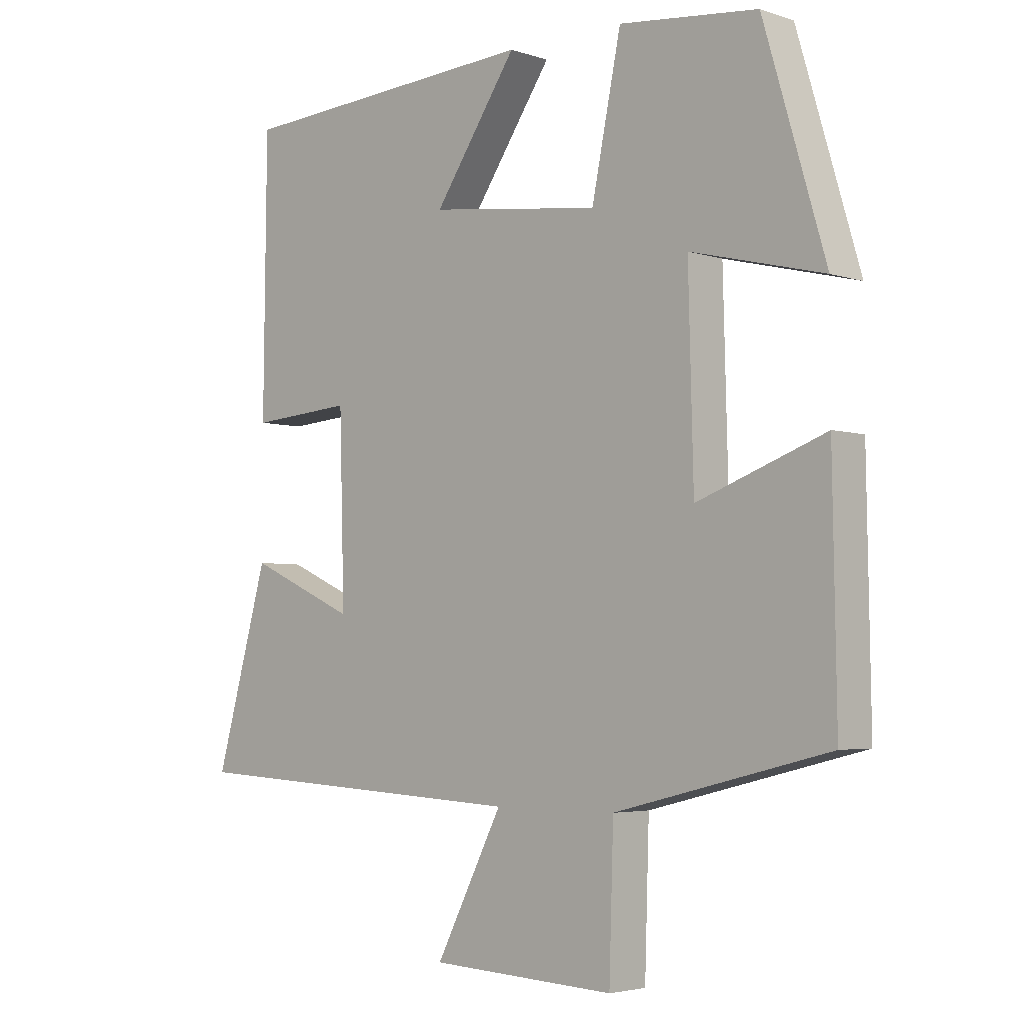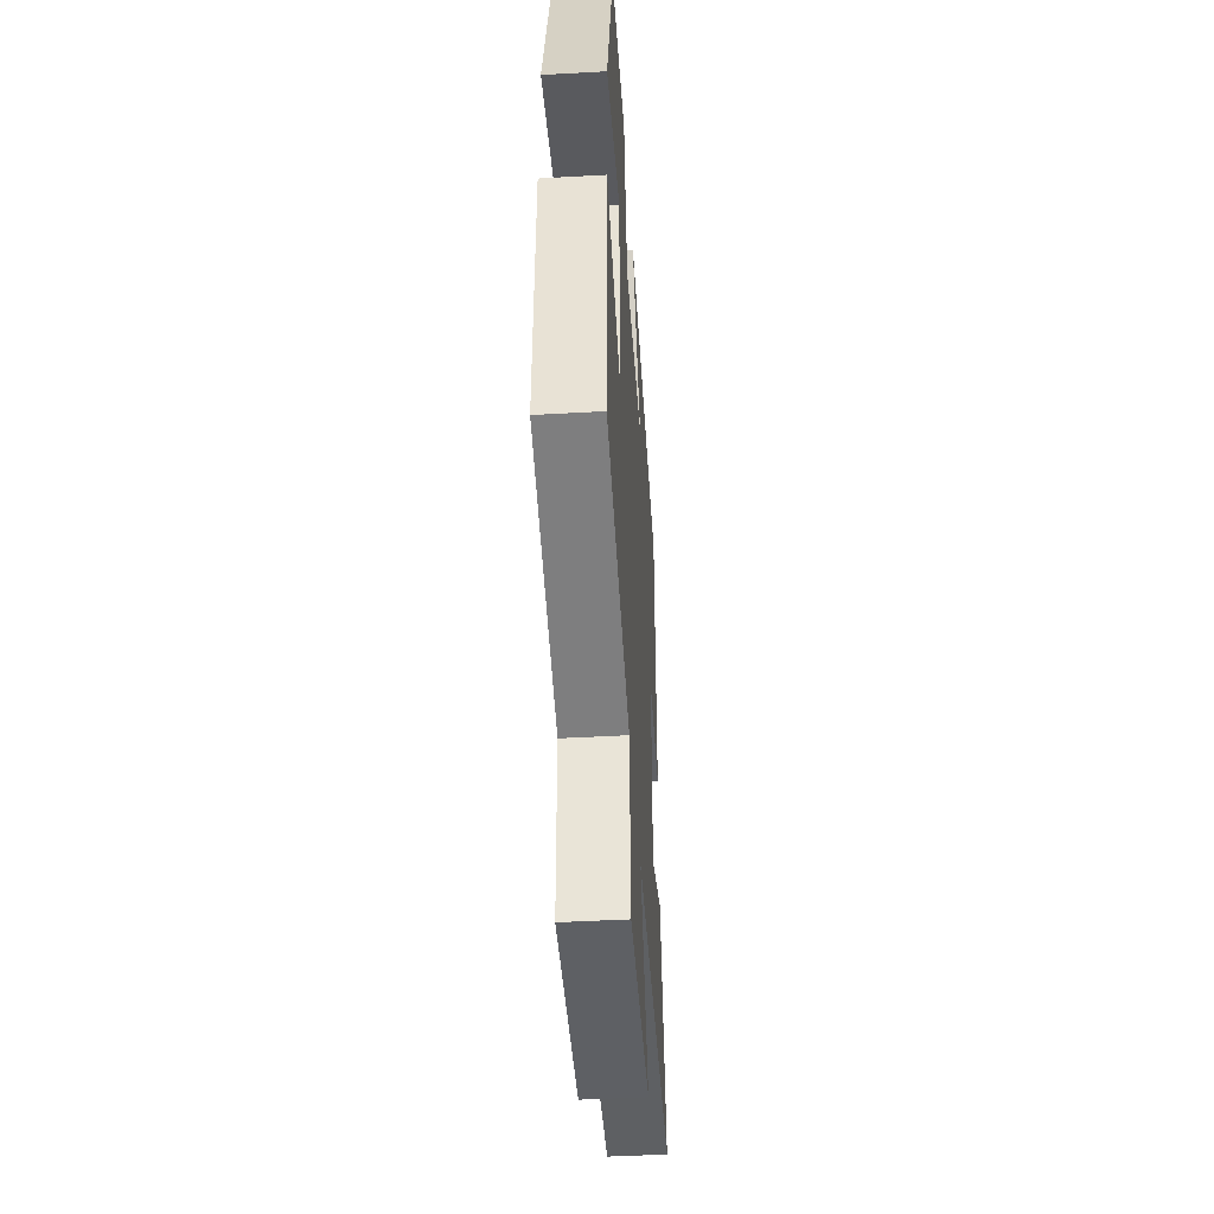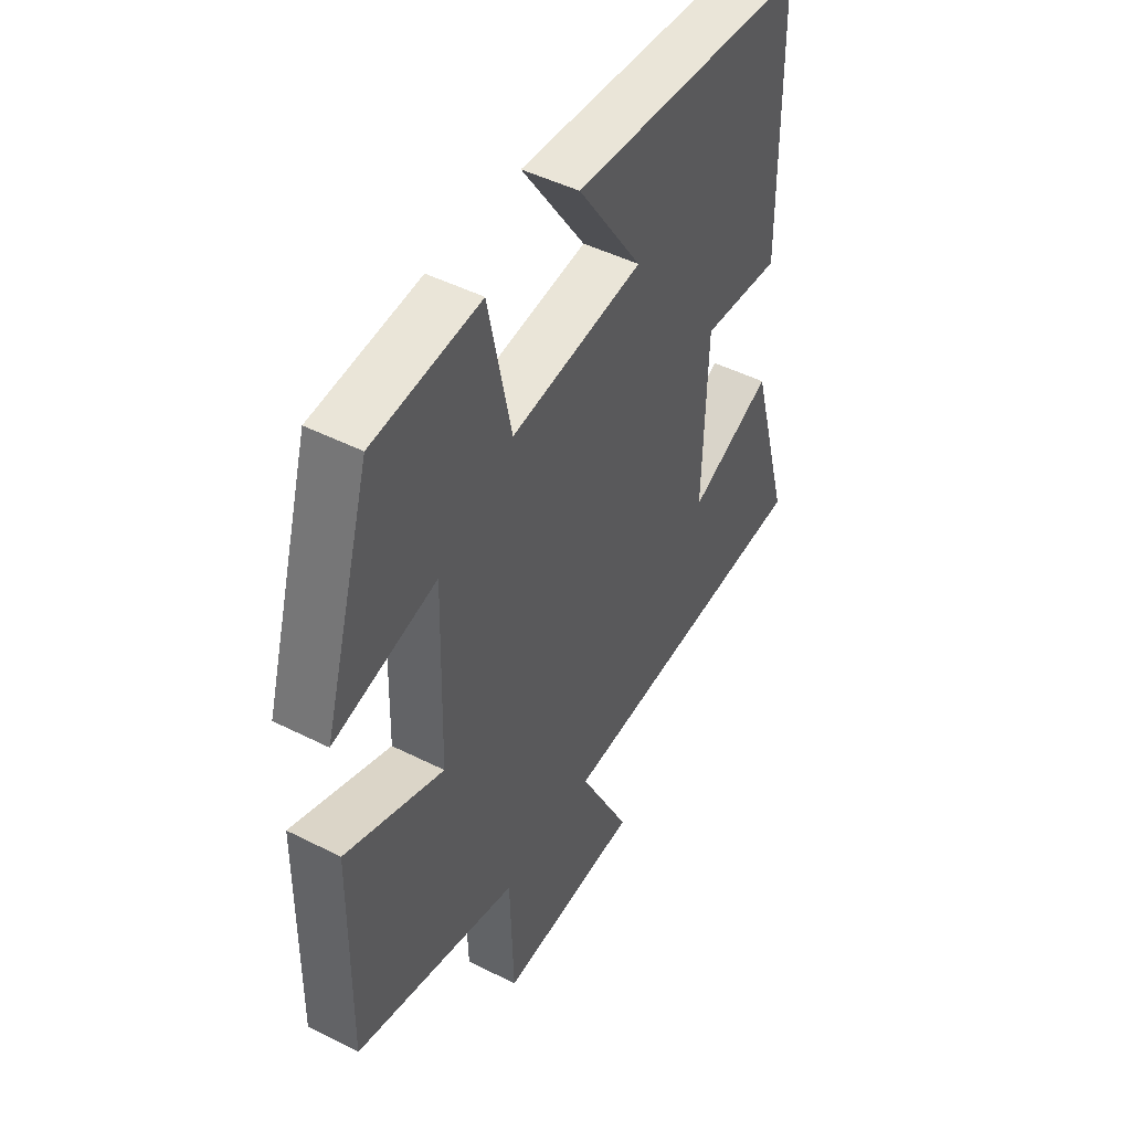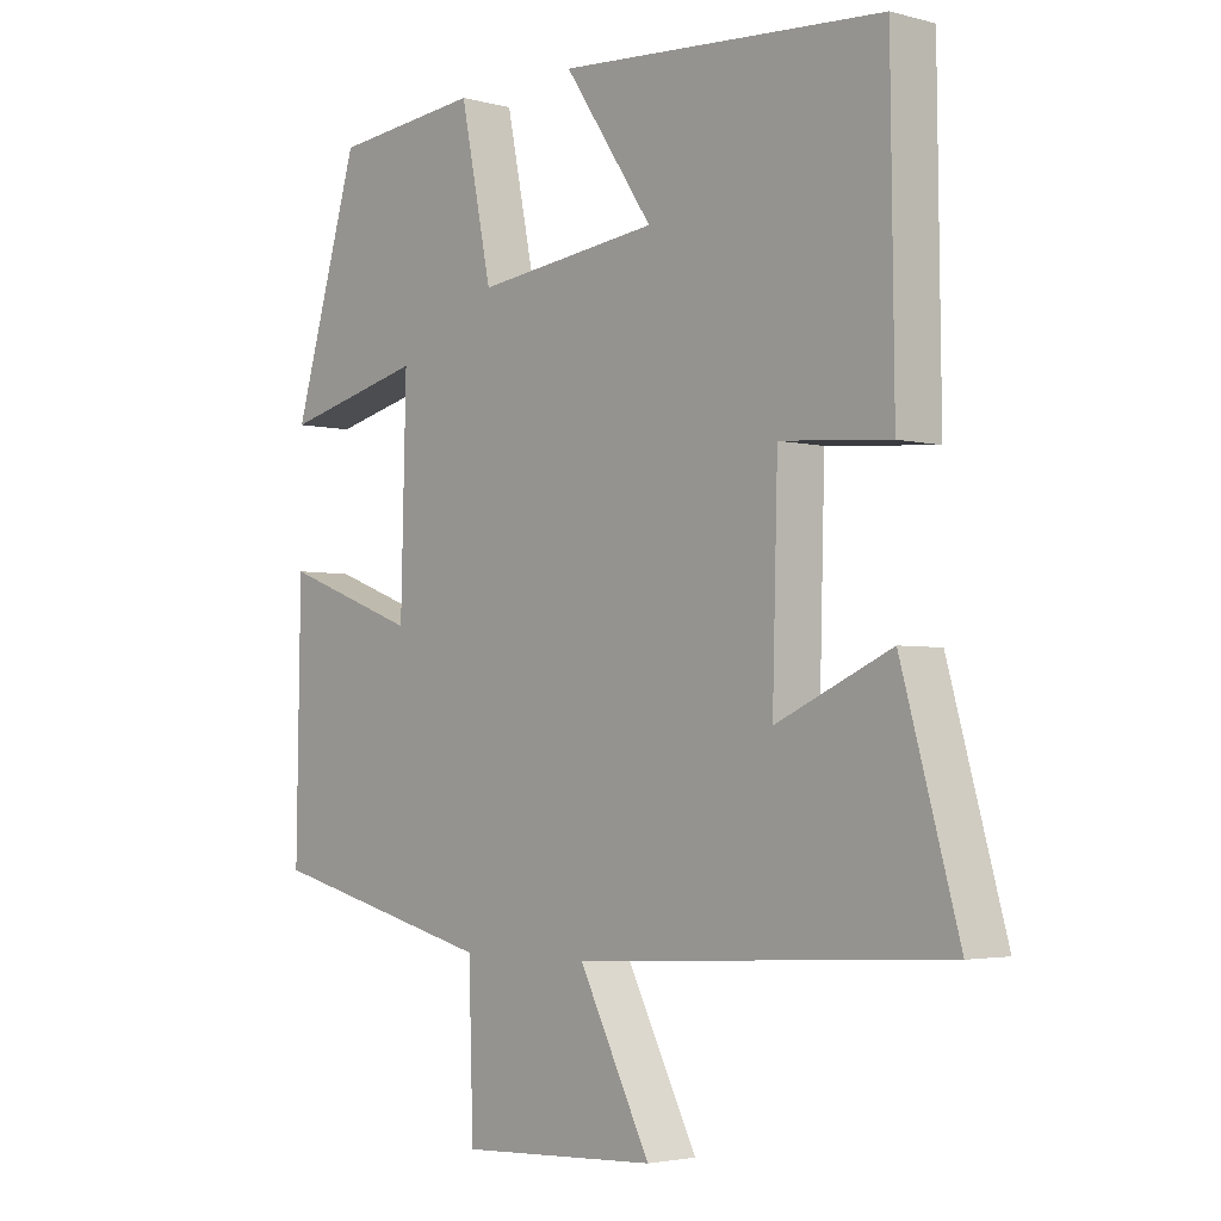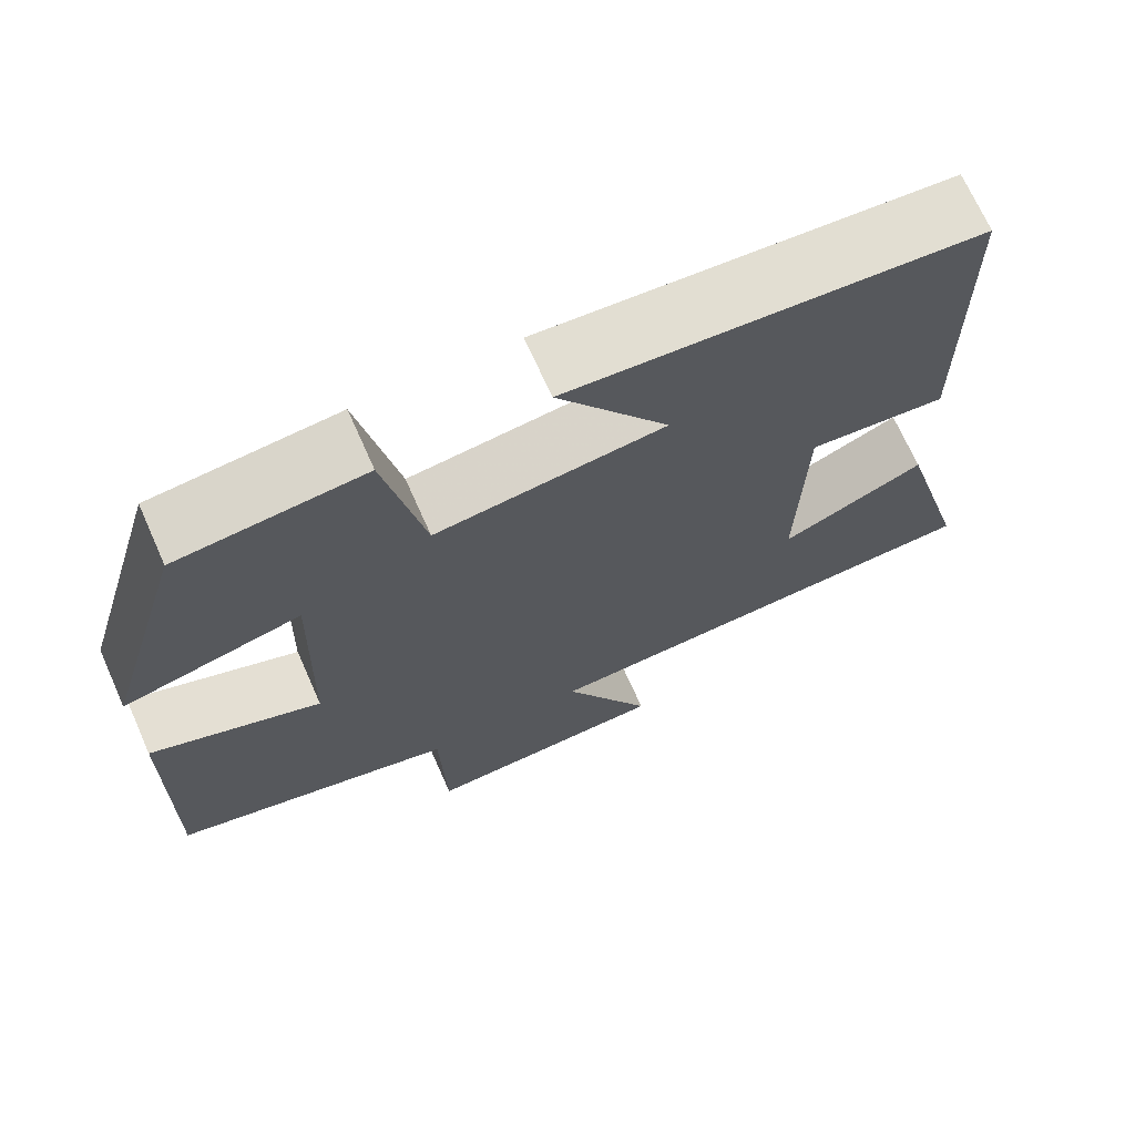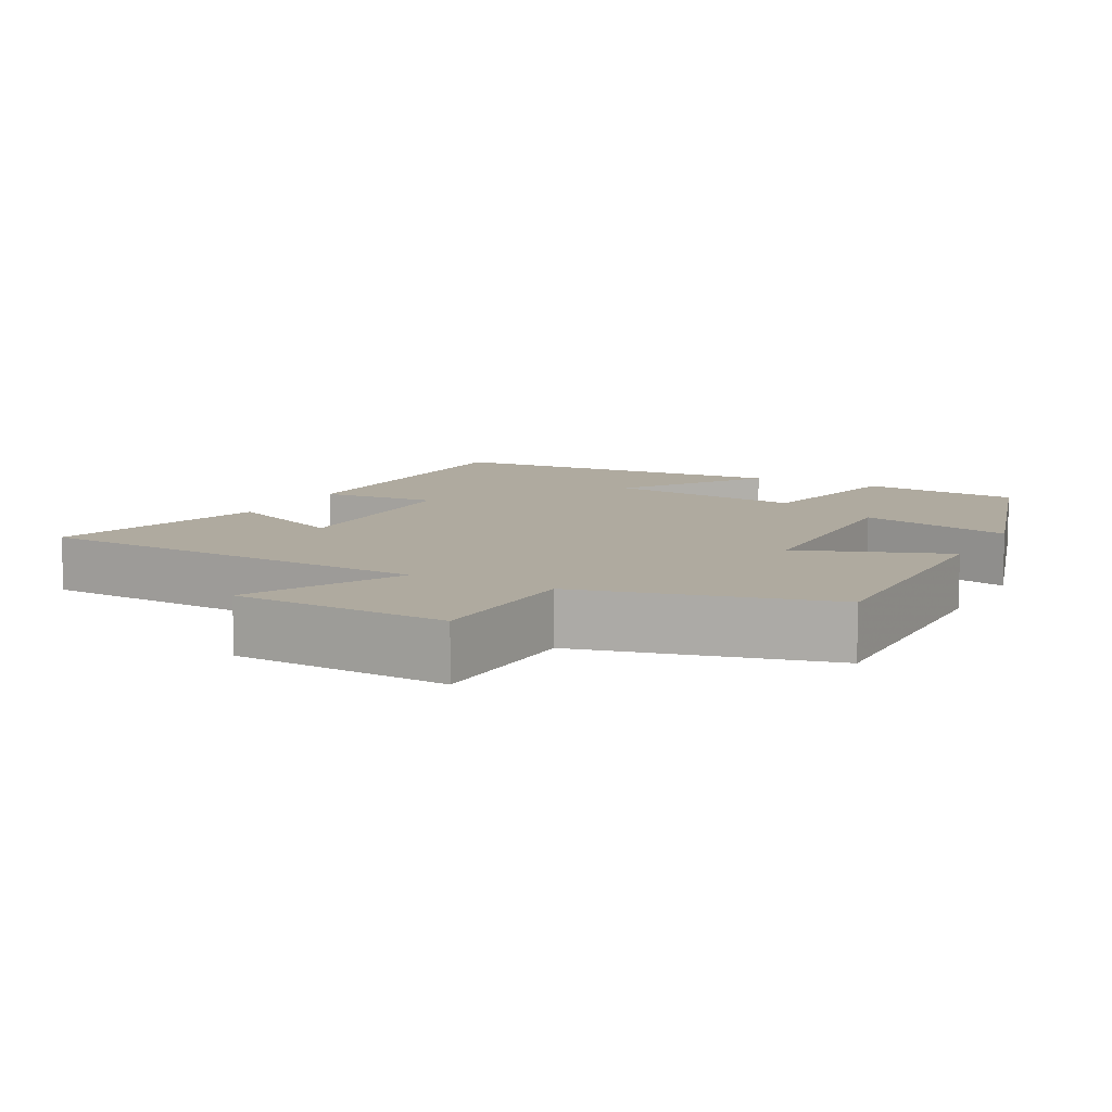
<metadata>
{"format":"obj","ext":"obj","renderer":"f3d","projection":"perspective","resolution":1024,"background":"white","views":[{"elev":-3.8,"azim":-137.3,"up":"+Z"},{"elev":-45.5,"azim":-86.3,"up":"+Z"},{"elev":47.2,"azim":-60.2,"up":"+Z"},{"elev":-3.2,"azim":48.0,"up":"+Z"},{"elev":70.1,"azim":-24.0,"up":"+Z"},{"elev":9.5,"azim":-151.9,"up":"+Y"}]}
</metadata>
<code>
v 0.585 0.07 -0.471
v 0.031 0.07 -0.5
v 0.138 0.07 -0.71
v -0.158 0.07 -0.724
v -0.165 0.07 -0.5
v -0.506 0.07 -0.414
v -0.5 0.07 -0.042
v -0.296 0.07 -0.118
v -0.288 0.07 0.194
v -0.5 0.07 0.142
v -0.401 0.07 0.477
v -0.18 0.07 0.5
v -0.133 0.07 0.269
v 0.141 0.07 0.303
v 0.008 0.07 0.5
v 0.495 0.07 0.468
v 0.5 0.07 0.037
v 0.336 0.07 0.05
v 0.328 0.07 -0.244
v 0.5 0.07 -0.167
v 0.585 0 -0.471
v 0.031 0 -0.5
v 0.138 0 -0.71
v -0.158 0 -0.724
v -0.165 0 -0.5
v -0.506 0 -0.414
v -0.5 0 -0.042
v -0.296 0 -0.118
v -0.288 0 0.194
v -0.5 0 0.142
v -0.401 0 0.477
v -0.18 0 0.5
v -0.133 0 0.269
v 0.141 0 0.303
v 0.008 0 0.5
v 0.495 0 0.468
v 0.5 0 0.037
v 0.336 0 0.05
v 0.328 0 -0.244
v 0.5 0 -0.167
f 19 20 1 2
f 18 19 2
f 16 17 18
f 15 16 18
f 14 15 18
f 13 14 18 2
f 11 12 13
f 10 11 13
f 9 10 13
f 8 9 13 2
f 7 8 2
f 6 7 2
f 5 6 2
f 2 3 4 5
f 22 21 40 39
f 22 39 38
f 38 37 36
f 38 36 35
f 38 35 34
f 22 38 34 33
f 33 32 31
f 33 31 30
f 33 30 29
f 22 33 29 28
f 22 28 27
f 22 27 26
f 22 26 25
f 25 24 23 22
f 1 21 22 2
f 2 22 23 3
f 3 23 24 4
f 4 24 25 5
f 5 25 26 6
f 6 26 27 7
f 7 27 28 8
f 8 28 29 9
f 9 29 30 10
f 10 30 31 11
f 11 31 32 12
f 12 32 33 13
f 13 33 34 14
f 14 34 35 15
f 15 35 36 16
f 16 36 37 17
f 17 37 38 18
f 18 38 39 19
f 19 39 40 20
f 20 40 21 1

</code>
